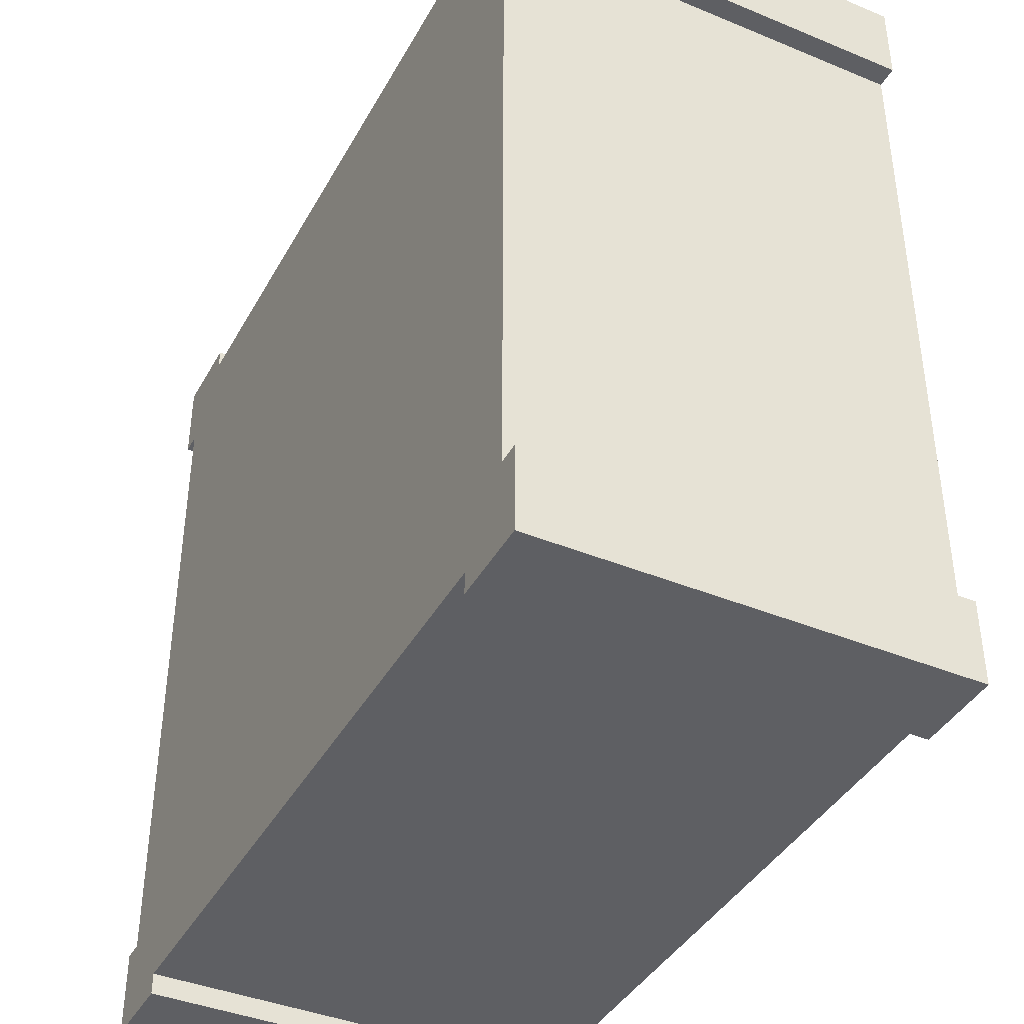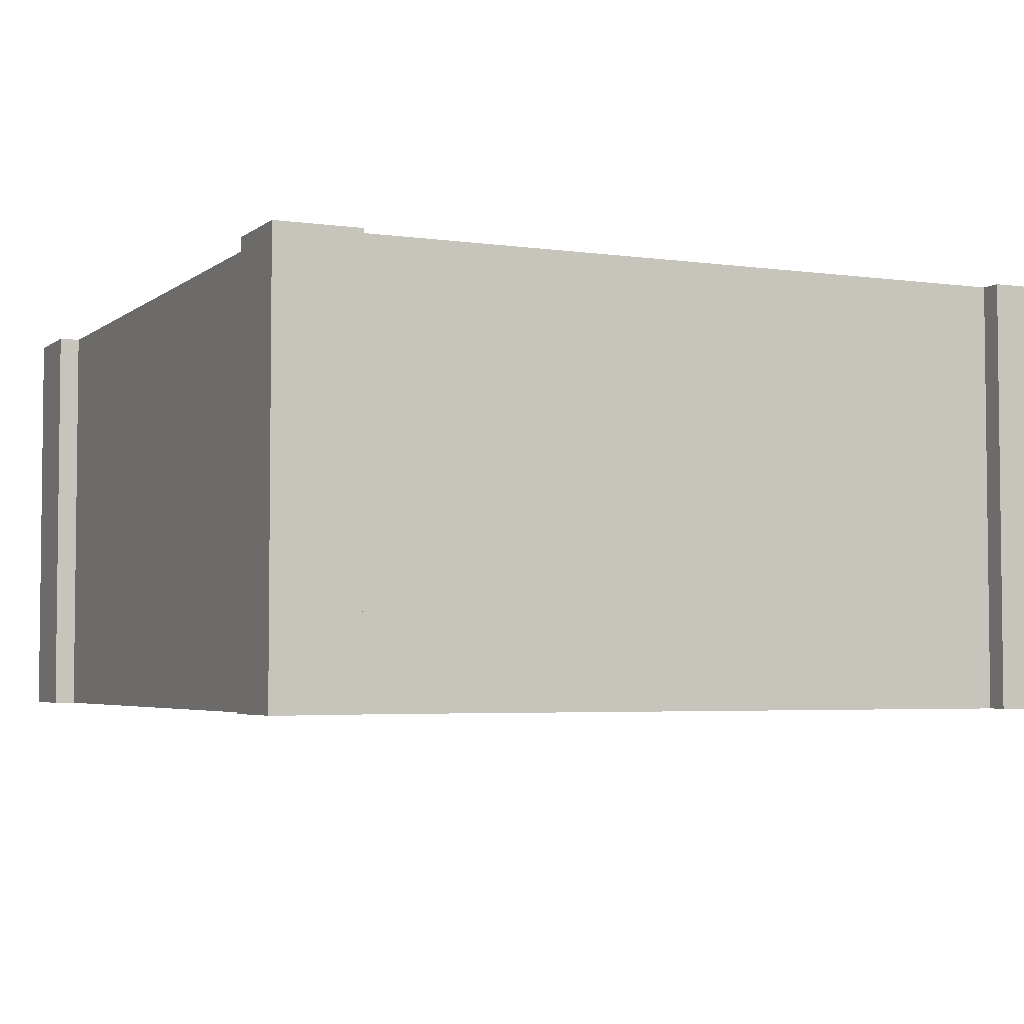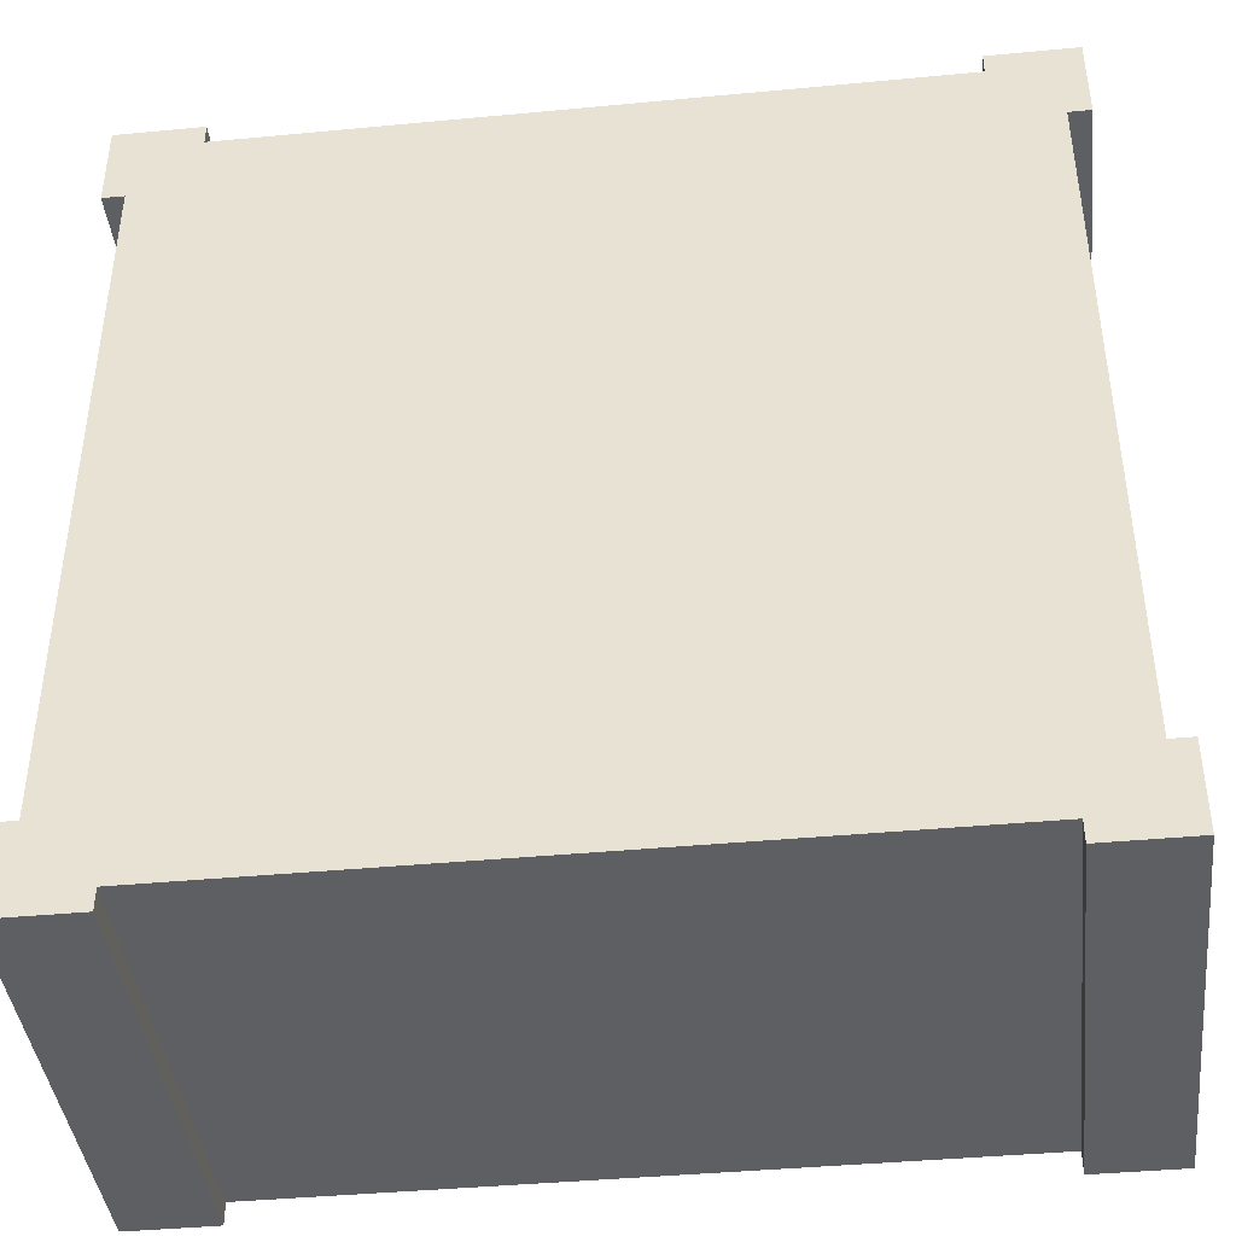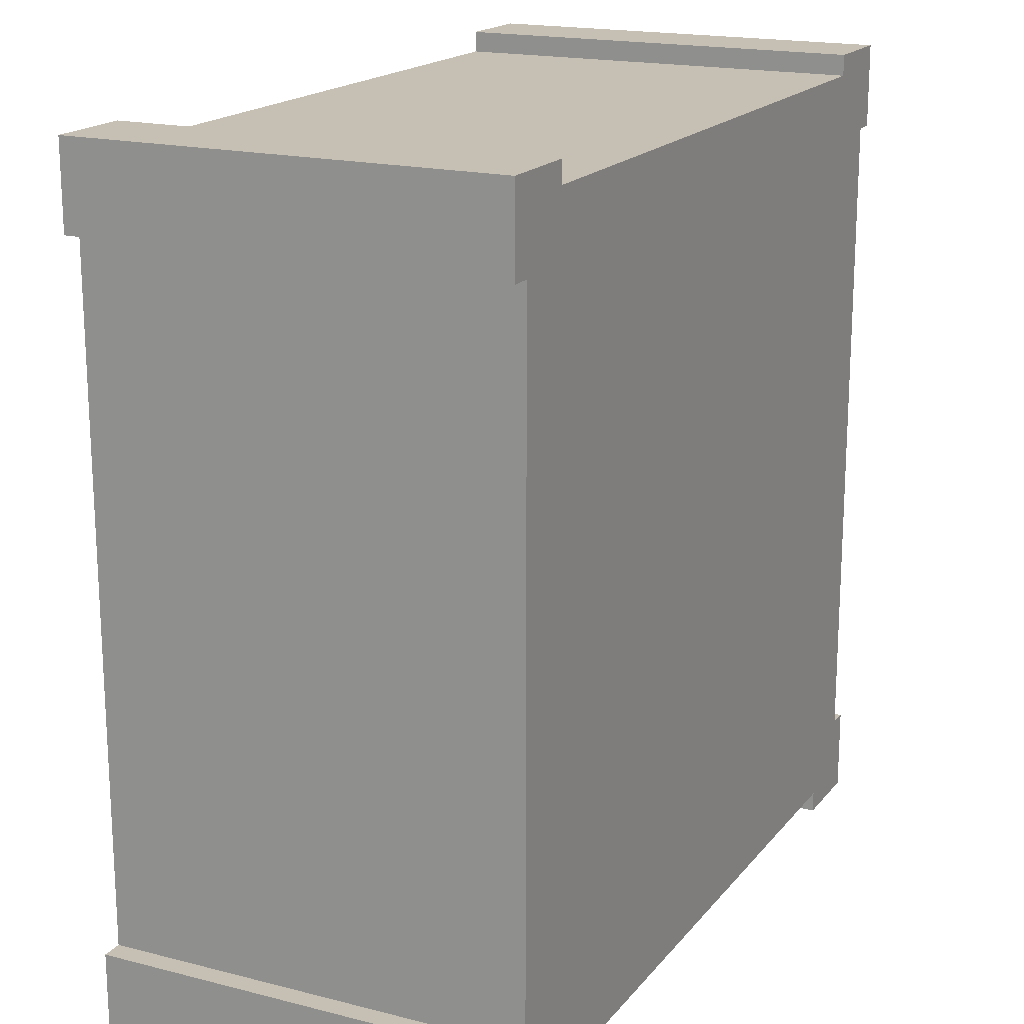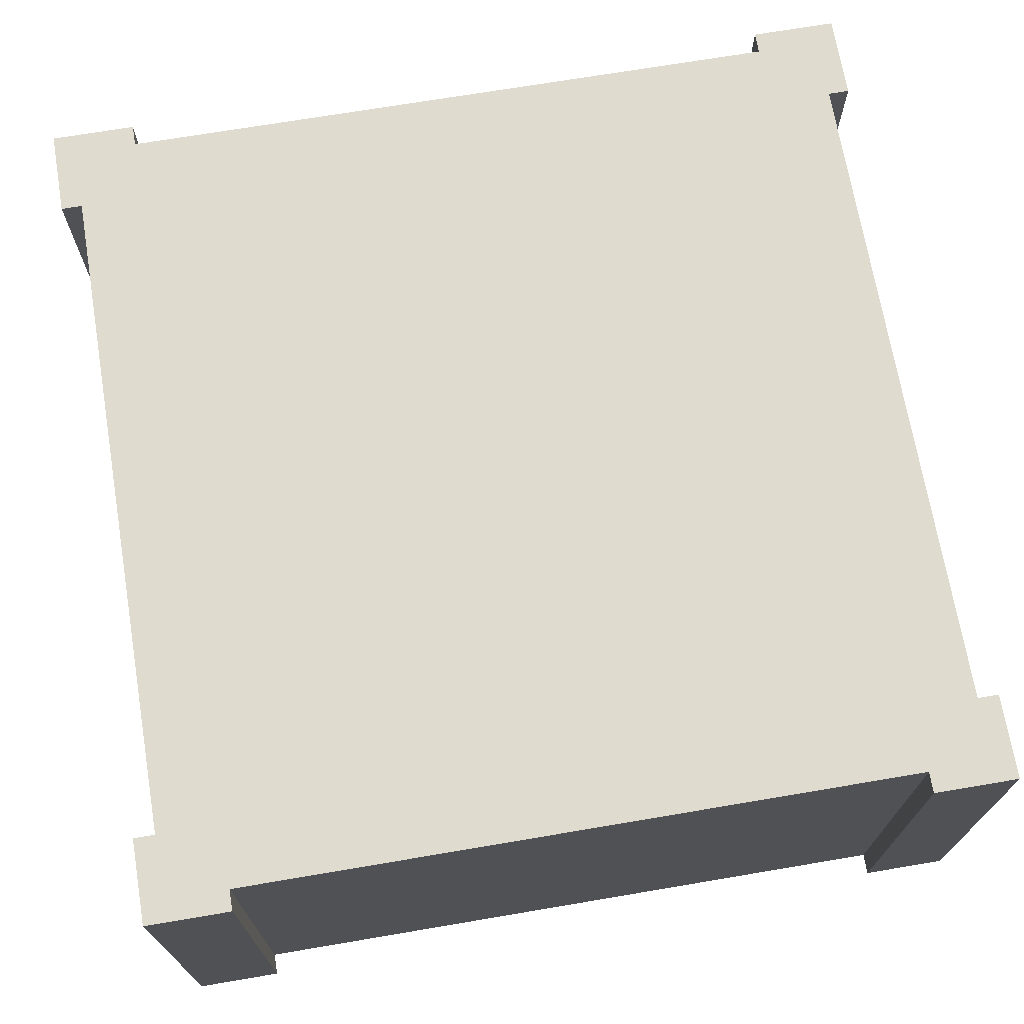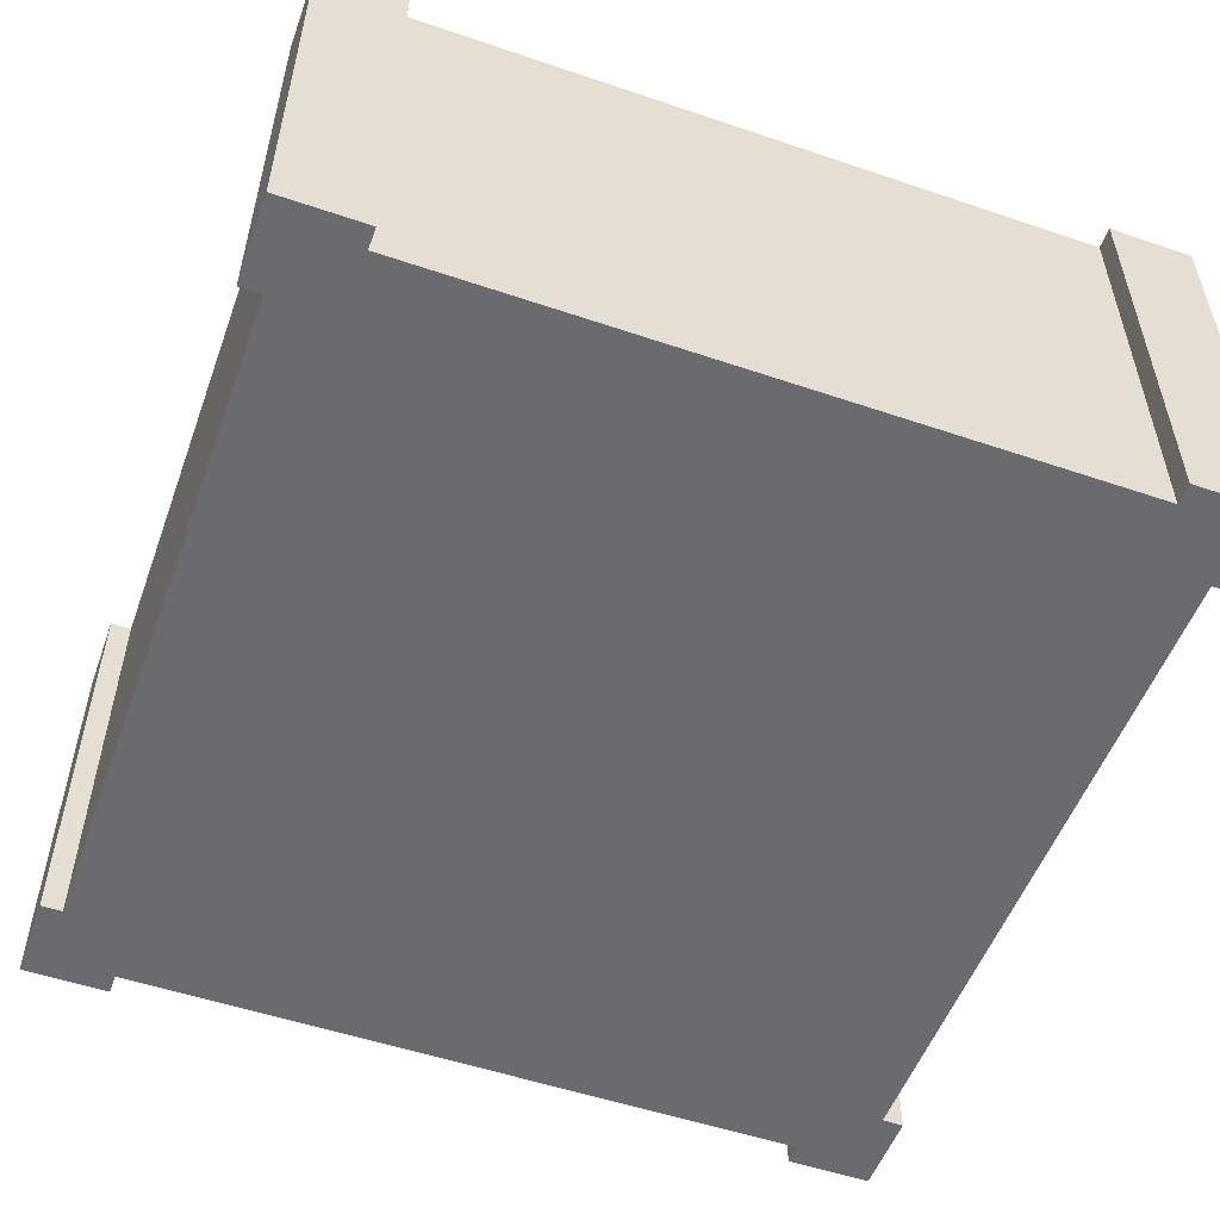
<metadata>
{"format":"obj","ext":"obj","renderer":"f3d","projection":"perspective","resolution":1024,"background":"white","views":[{"elev":-40.6,"azim":63.2,"up":"+Z"},{"elev":-4.0,"azim":65.1,"up":"+Y"},{"elev":-41.7,"azim":6.5,"up":"+Z"},{"elev":18.1,"azim":116.3,"up":"+Z"},{"elev":70.5,"azim":-99.6,"up":"+Y"},{"elev":-53.4,"azim":-19.9,"up":"+Y"}]}
</metadata>
<code>
g wallBlockHalf
v 0.4 0 0.5
v 0.5 0 0.5
v 0.5 0 0.4
v 0.475 0 0.4
v 0.4 0 0.475
v 0.5 0.5 0.5
v 0.5 0.5 0.4
v 0.5 0 0.4
v 0.5 0 0.5
v -0.4 0.5 0.5
v -0.4 0 0.5
v -0.5 0 0.5
v -0.5 0.5 0.5
v -0.4 0.5 0.5
v -0.4 0.5 0.475
v -0.4 0 0.475
v -0.4 0 0.5
v -0.5 0 0.5
v -0.5 0 0.4
v -0.5 0.5 0.4
v -0.5 0.5 0.5
v 0.5 0.5 0.5
v 0.5 0 0.5
v 0.4 0 0.5
v 0.4 0.5 0.5
v 0.4 0 0.5
v 0.4 0 0.475
v 0.4 0.5 0.475
v 0.4 0.5 0.5
v -0.5 0 -0.4
v -0.5 0 -0.5
v -0.5 0.5 -0.5
v -0.5 0.5 -0.4
v -0.4 0.5 -0.475
v -0.4 0.5 -0.5
v -0.4 0 -0.5
v -0.4 0 -0.475
v -0.4 0 0.5
v -0.4 0 0.475
v -0.475 0 0.4
v -0.5 0 0.5
v -0.5 0 0.4
v 0.475 0.5 0.4
v 0.5 0.5 0.4
v 0.5 0.5 0.5
v 0.4 0.5 0.5
v 0.4 0.5 0.475
v -0.475 0.5 0.4
v -0.4 0.5 0.475
v -0.4 0.5 0.5
v -0.5 0.5 0.5
v -0.5 0.5 0.4
v 0.4 0.5 -0.5
v 0.5 0.5 -0.5
v 0.5 0.5 -0.4
v 0.475 0.5 -0.4
v 0.4 0.5 -0.475
v -0.5 0.5 -0.5
v -0.5 0 -0.5
v -0.4 0 -0.5
v -0.4 0.5 -0.5
v -0.5 0.5 -0.5
v -0.4 0.5 -0.5
v -0.4 0.5 -0.475
v -0.475 0.5 -0.4
v -0.5 0.5 -0.4
v 0.5 0.5 -0.4
v 0.5 0.5 -0.5
v 0.5 0 -0.5
v 0.5 0 -0.4
v 0.475 0 -0.4
v 0.5 0 -0.4
v 0.5 0 -0.5
v 0.4 0 -0.5
v 0.4 0 -0.475
v 0.475 0.5 0.4
v 0.475 0 0.4
v 0.5 0 0.4
v 0.5 0.5 0.4
v 0.5 0.5 -0.4
v 0.5 0 -0.4
v 0.475 0 -0.4
v 0.475 0.5 -0.4
v -0.475 0.5 -0.4
v -0.475 0 -0.4
v -0.5 0 -0.4
v -0.5 0.5 -0.4
v -0.5 0.5 0.4
v -0.5 0 0.4
v -0.475 0 0.4
v -0.475 0.5 0.4
v 0.4 0.5 -0.5
v 0.4 0 -0.5
v 0.5 0 -0.5
v 0.5 0.5 -0.5
v 0.4 0 -0.475
v 0.4 0 -0.5
v 0.4 0.5 -0.5
v 0.4 0.5 -0.475
v -0.4 0 -0.475
v -0.4 0 -0.5
v -0.5 0 -0.5
v -0.475 0 -0.4
v -0.5 0 -0.4
v -0.4 0.5 -0.475
v -0.4 0 -0.475
v 0.4 0 -0.475
v 0.4 0.5 -0.475
v 0.4 0.5 0.475
v 0.4 0 0.475
v -0.4 0 0.475
v -0.4 0.5 0.475
v 0.475 0.5 0.4
v 0.475 0.5 -0.4
v 0.475 0 -0.4
v 0.475 0 0.4
v -0.475 0 0.4
v -0.475 0 -0.4
v -0.475 0.5 -0.4
v -0.475 0.5 0.4
v 0.4 0.5 -0.475
v 0.4 0 -0.475
v 0.475 0 -0.4
v 0.475 0 -0.4
v 0.475 0.5 -0.4
v 0.4 0.5 -0.475
f 1 3 2
f 3 1 4
f 4 1 5
f 6 8 7
f 8 6 9
f 10 12 11
f 12 10 13
f 14 16 15
f 16 14 17
f 18 20 19
f 20 18 21
f 22 24 23
f 24 22 25
f 26 28 27
f 28 26 29
f 30 32 31
f 32 30 33
f 34 36 35
f 36 34 37
f 38 40 39
f 40 38 41
f 40 41 42
f 43 45 44
f 45 43 46
f 46 43 47
f 48 50 49
f 50 48 51
f 51 48 52
f 53 55 54
f 55 53 56
f 56 53 57
f 58 60 59
f 60 58 61
f 62 64 63
f 64 62 65
f 65 62 66
f 67 69 68
f 69 67 70
f 71 73 72
f 73 71 74
f 74 71 75
f 76 78 77
f 78 76 79
f 80 82 81
f 82 80 83
f 84 86 85
f 86 84 87
f 88 90 89
f 90 88 91
f 92 94 93
f 94 92 95
f 96 98 97
f 98 96 99
f 100 102 101
f 102 100 103
f 102 103 104
f 57 43 56
f 43 57 47
f 47 57 49
f 49 57 64
f 49 64 48
f 48 64 65
f 105 107 106
f 107 105 108
f 109 111 110
f 111 109 112
f 113 115 114
f 115 113 116
f 117 119 118
f 119 117 120
f 5 71 4
f 71 5 75
f 75 5 39
f 75 39 100
f 100 39 40
f 100 40 103
f 121 123 122
f 124 126 125

</code>
